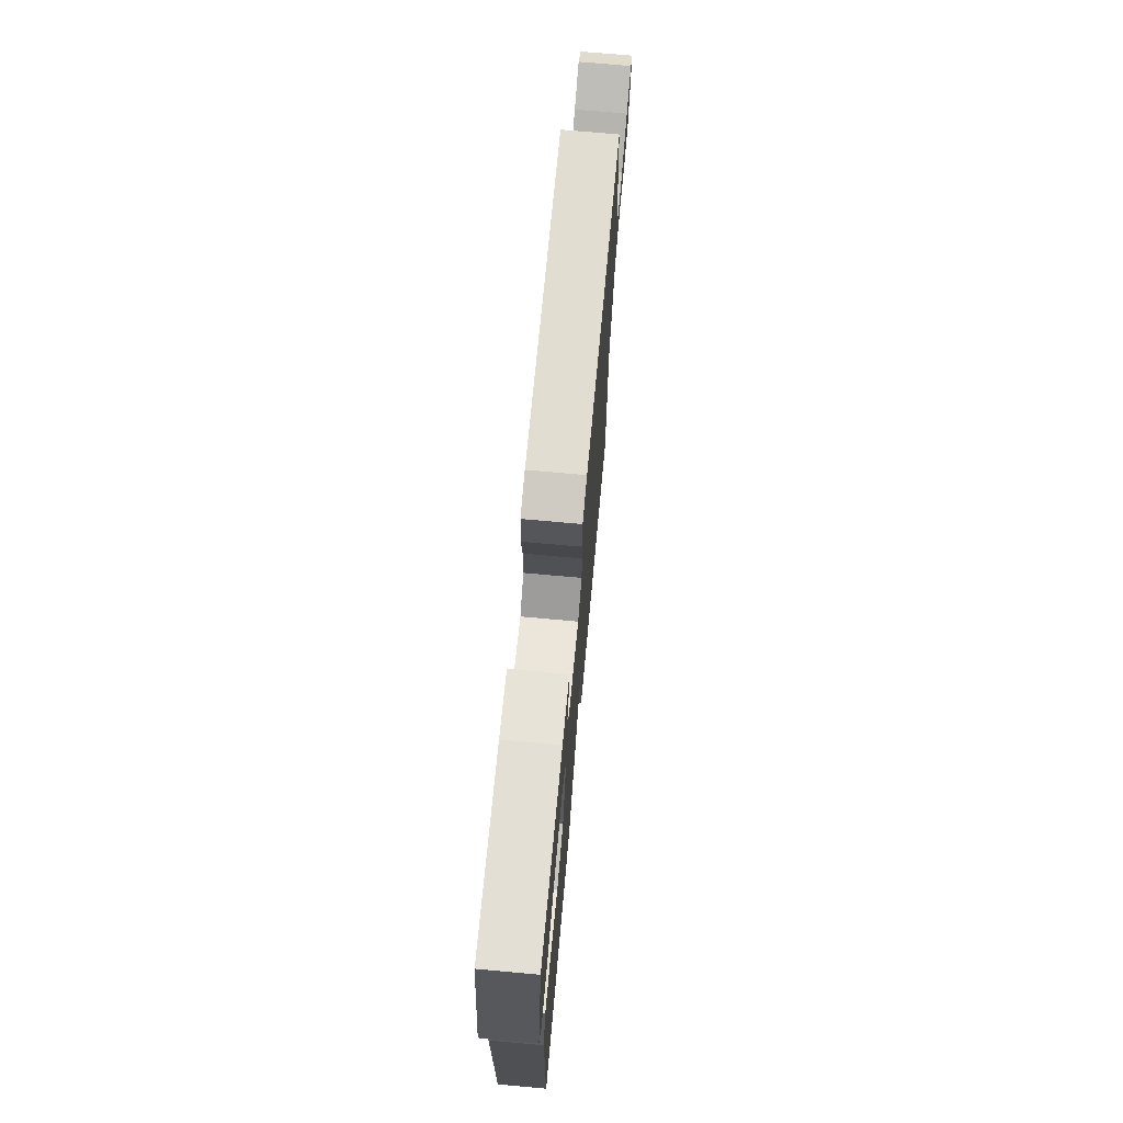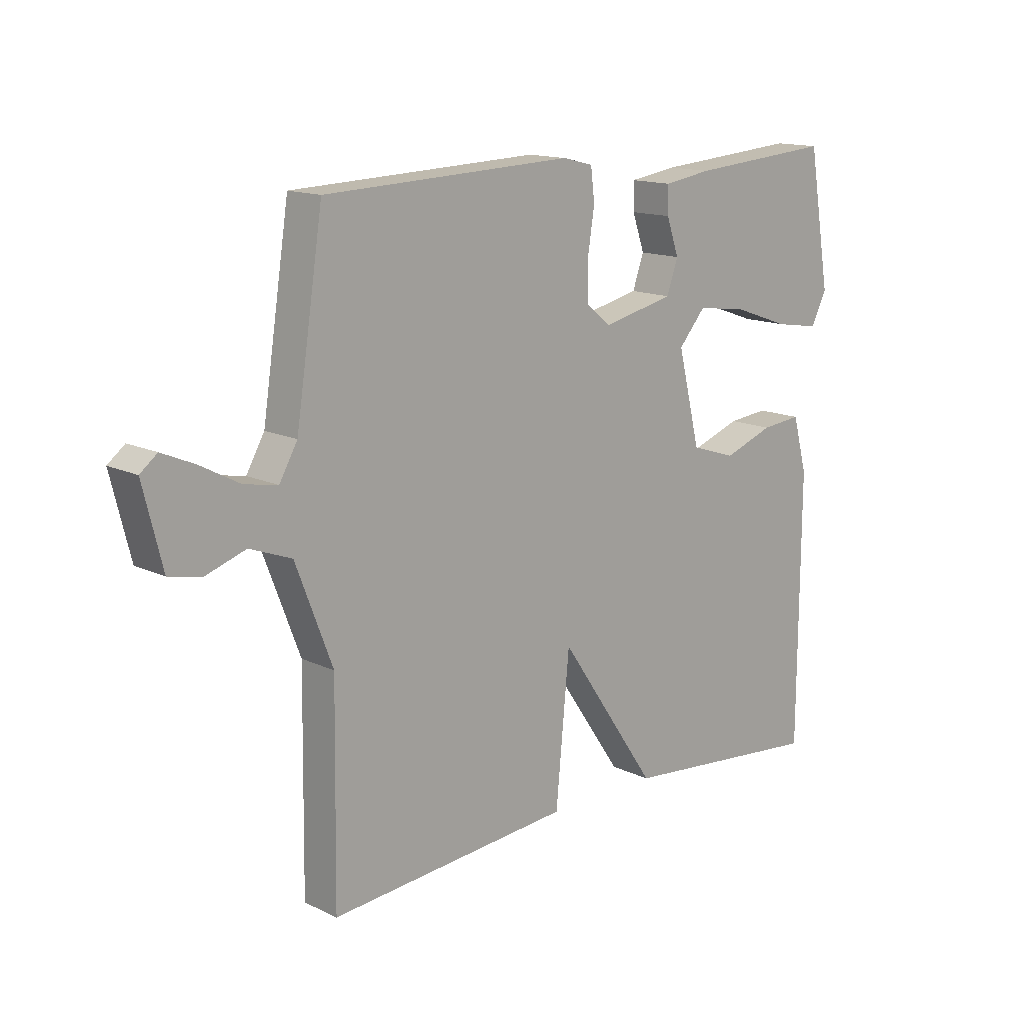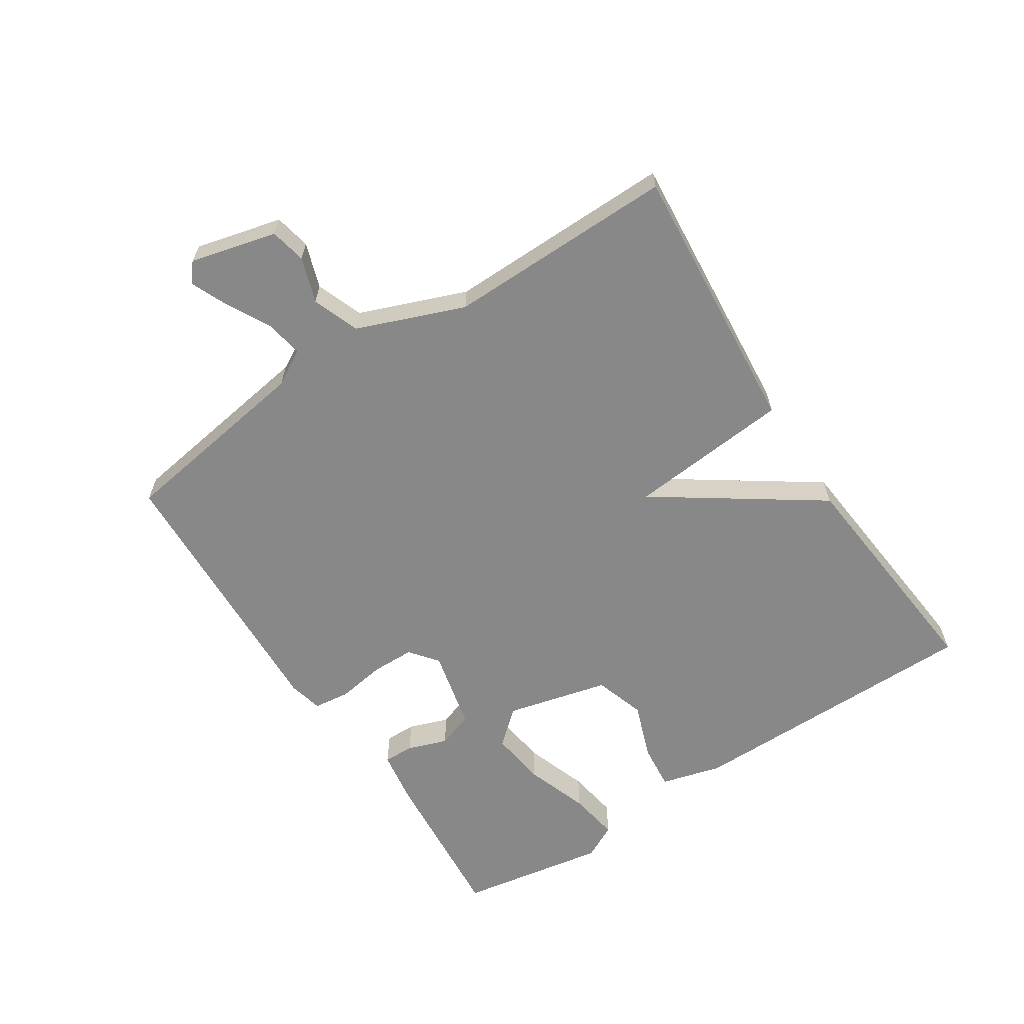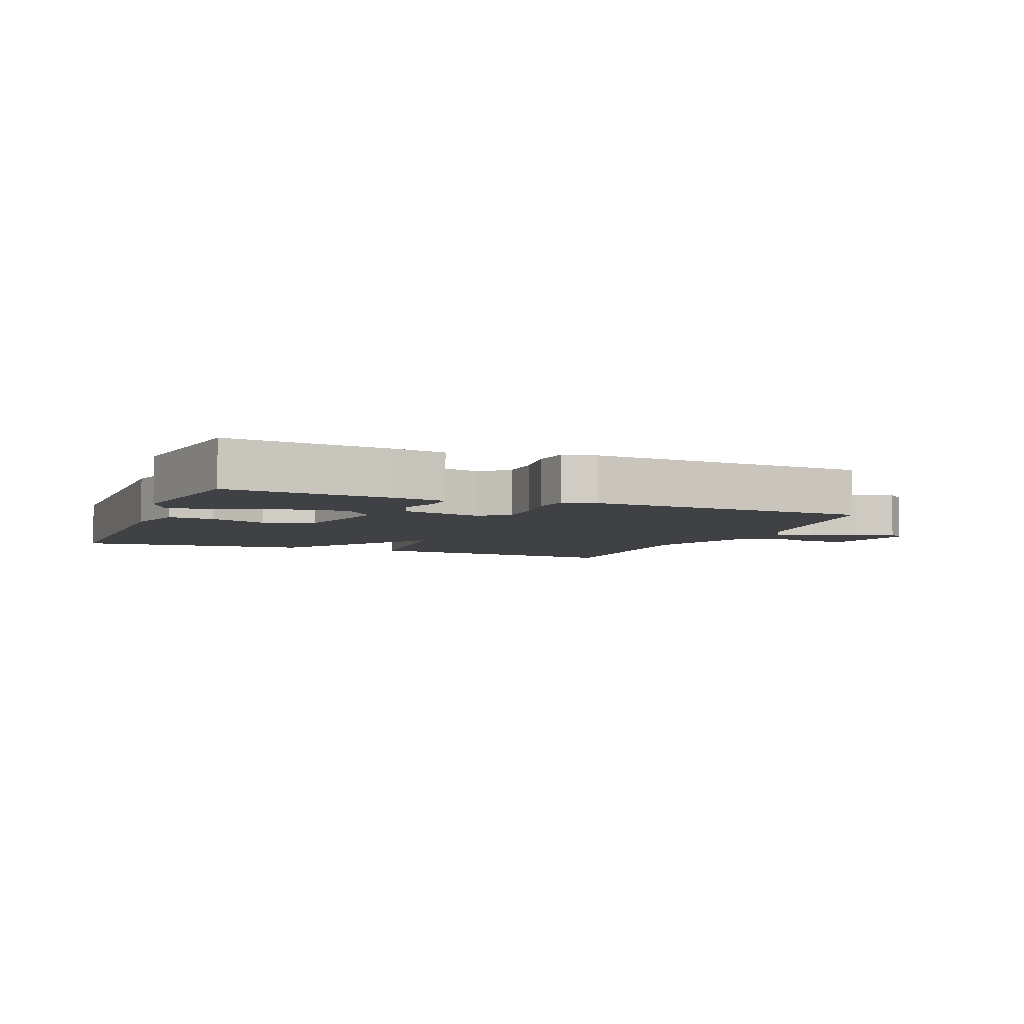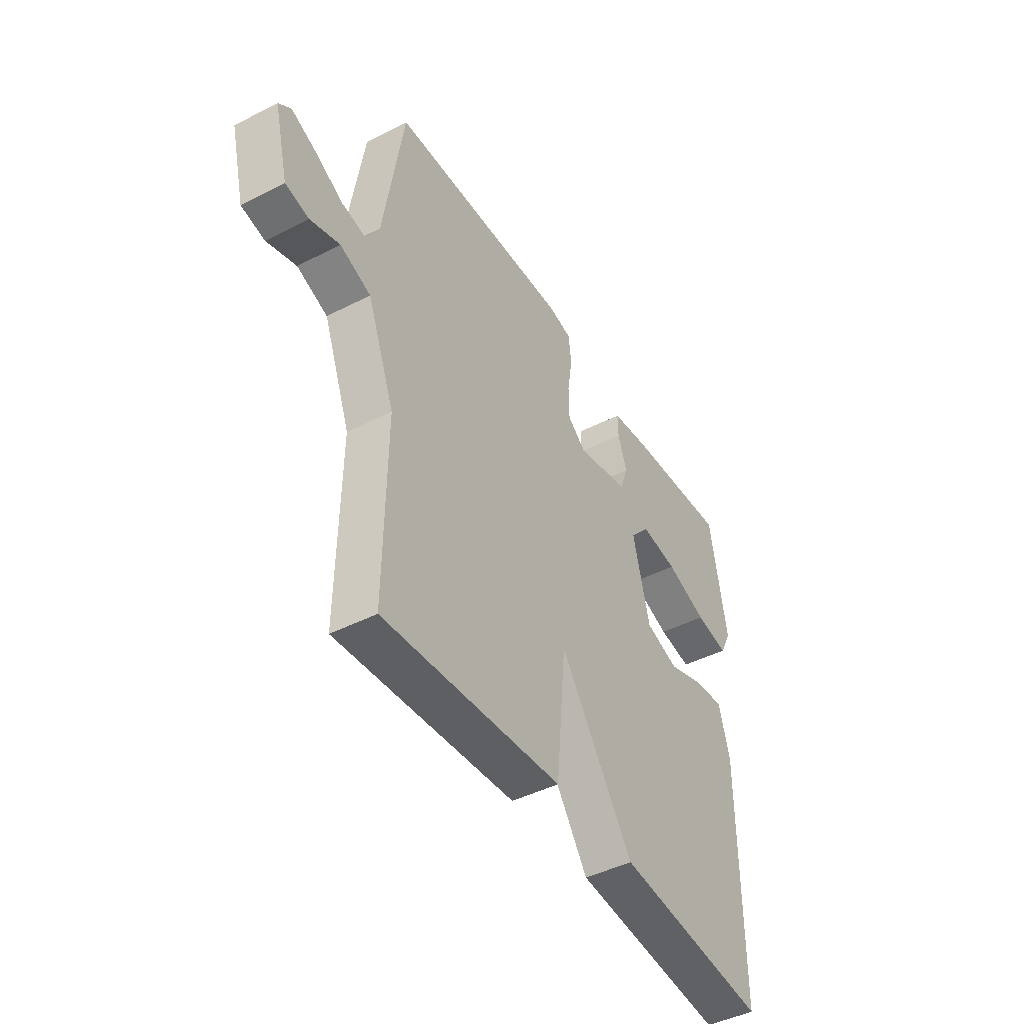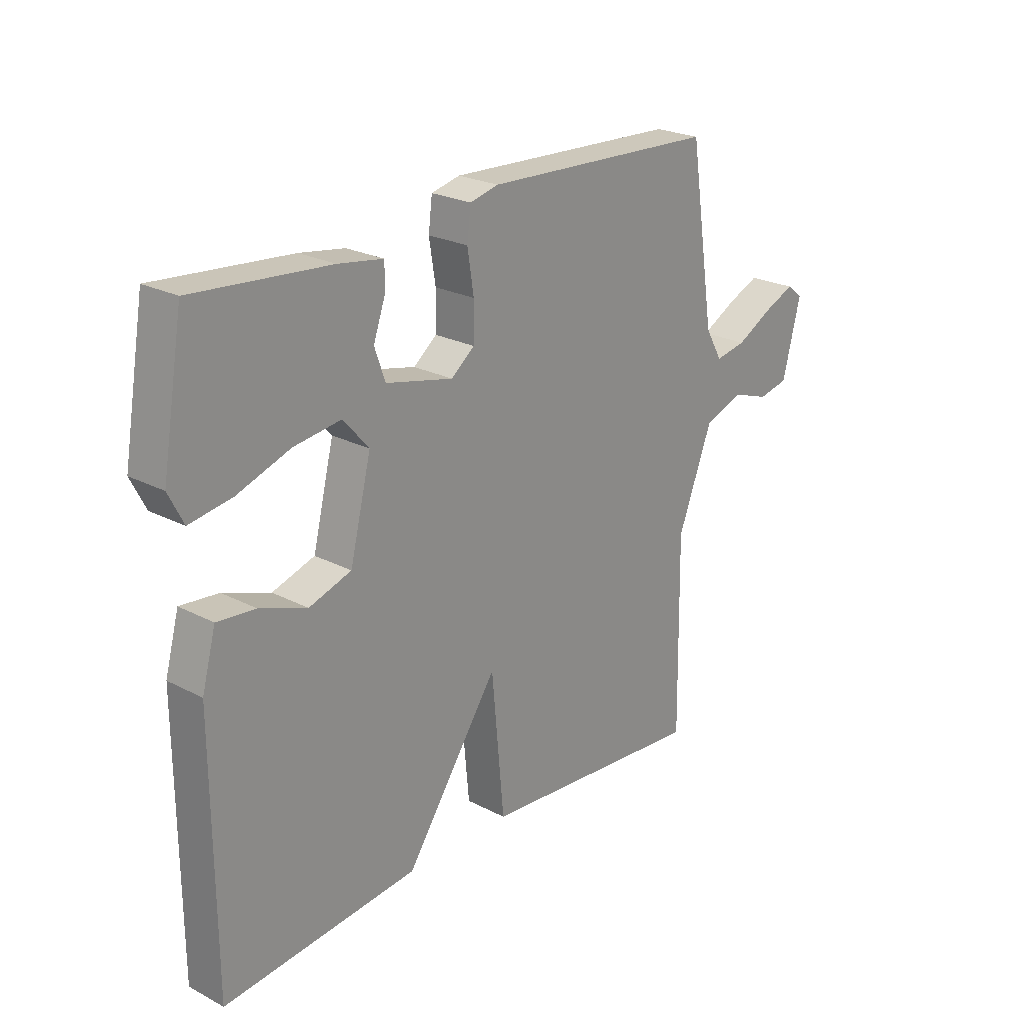
<metadata>
{"format":"obj","ext":"obj","renderer":"f3d","projection":"perspective","resolution":1024,"background":"white","views":[{"elev":71.1,"azim":-84.8,"up":"+Z"},{"elev":14.4,"azim":136.1,"up":"+Z"},{"elev":-62.8,"azim":123.0,"up":"+Y"},{"elev":-5.5,"azim":-21.9,"up":"+Y"},{"elev":-45.0,"azim":120.6,"up":"+Z"},{"elev":23.6,"azim":-48.8,"up":"+Z"}]}
</metadata>
<code>
v -0.5 0.07 -0.5
v -0.502 0.07 -0.029
v -0.476 0.07 0.067
v -0.404 0.07 0.06
v -0.315 0.07 0.028
v -0.235 0.07 0.054
v -0.195 0.07 0.216
v -0.243 0.07 0.271
v -0.332 0.07 0.259
v -0.432 0.07 0.224
v -0.512 0.07 0.211
v -0.54 0.07 0.266
v -0.5 0.07 0.5
v -0.244 0.07 0.479
v -0.159 0.07 0.466
v -0.16 0.07 0.418
v -0.182 0.07 0.355
v -0.162 0.07 0.298
v -0.035 0.07 0.269
v 0.009 0.07 0.304
v 0.01 0.07 0.372
v -0.002 0.07 0.448
v 0.005 0.07 0.505
v 0.059 0.07 0.518
v 0.5 0.07 0.5
v 0.548 0.07 0.188
v 0.58 0.07 0.132
v 0.639 0.07 0.143
v 0.708 0.07 0.18
v 0.766 0.07 0.205
v 0.796 0.07 0.181
v 0.762 0.07 0.045
v 0.705 0.07 0.033
v 0.634 0.07 0.057
v 0.56 0.07 0.029
v 0.495 0.07 -0.14
v 0.5 0.07 -0.5
v 0.068 0.07 -0.464
v 0.044 0.07 -0.207
v -0.132 0.07 -0.464
v -0.5 0 -0.5
v -0.502 0 -0.029
v -0.476 0 0.067
v -0.404 0 0.06
v -0.315 0 0.028
v -0.235 0 0.054
v -0.195 0 0.216
v -0.243 0 0.271
v -0.332 0 0.259
v -0.432 0 0.224
v -0.512 0 0.211
v -0.54 0 0.266
v -0.5 0 0.5
v -0.244 0 0.479
v -0.159 0 0.466
v -0.16 0 0.418
v -0.182 0 0.355
v -0.162 0 0.298
v -0.035 0 0.269
v 0.009 0 0.304
v 0.01 0 0.372
v -0.002 0 0.448
v 0.005 0 0.505
v 0.059 0 0.518
v 0.5 0 0.5
v 0.548 0 0.188
v 0.58 0 0.132
v 0.639 0 0.143
v 0.708 0 0.18
v 0.766 0 0.205
v 0.796 0 0.181
v 0.762 0 0.045
v 0.705 0 0.033
v 0.634 0 0.057
v 0.56 0 0.029
v 0.495 0 -0.14
v 0.5 0 -0.5
v 0.068 0 -0.464
v 0.044 0 -0.207
v -0.132 0 -0.464
f 3 4 5
f 2 3 5
f 1 2 5
f 40 1 5
f 39 40 5
f 36 37 38 39
f 39 5 6
f 36 39 6
f 35 36 6
f 34 35 6 7
f 32 33 34
f 31 32 34
f 30 31 34
f 29 30 34
f 28 29 34
f 27 28 34
f 27 34 7 8
f 26 27 8
f 24 25 26
f 23 24 26
f 22 23 26
f 21 22 26
f 20 21 26
f 19 20 26
f 19 26 8
f 18 19 8
f 17 18 8 9
f 15 16 17
f 14 15 17
f 13 14 17
f 12 13 17
f 11 12 17
f 10 11 17
f 9 10 17
f 45 44 43
f 45 43 42
f 45 42 41
f 45 41 80
f 45 80 79
f 79 78 77 76
f 46 45 79
f 46 79 76
f 46 76 75
f 47 46 75 74
f 74 73 72
f 74 72 71
f 74 71 70
f 74 70 69
f 74 69 68
f 74 68 67
f 48 47 74 67
f 48 67 66
f 66 65 64
f 66 64 63
f 66 63 62
f 66 62 61
f 66 61 60
f 66 60 59
f 48 66 59
f 48 59 58
f 49 48 58 57
f 57 56 55
f 57 55 54
f 57 54 53
f 57 53 52
f 57 52 51
f 57 51 50
f 57 50 49
f 1 41 42 2
f 2 42 43 3
f 3 43 44 4
f 4 44 45 5
f 5 45 46 6
f 6 46 47 7
f 7 47 48 8
f 8 48 49 9
f 9 49 50 10
f 10 50 51 11
f 11 51 52 12
f 12 52 53 13
f 13 53 54 14
f 14 54 55 15
f 15 55 56 16
f 16 56 57 17
f 17 57 58 18
f 18 58 59 19
f 19 59 60 20
f 20 60 61 21
f 21 61 62 22
f 22 62 63 23
f 23 63 64 24
f 24 64 65 25
f 25 65 66 26
f 26 66 67 27
f 27 67 68 28
f 28 68 69 29
f 29 69 70 30
f 30 70 71 31
f 31 71 72 32
f 32 72 73 33
f 33 73 74 34
f 34 74 75 35
f 35 75 76 36
f 36 76 77 37
f 37 77 78 38
f 38 78 79 39
f 39 79 80 40
f 40 80 41 1

</code>
